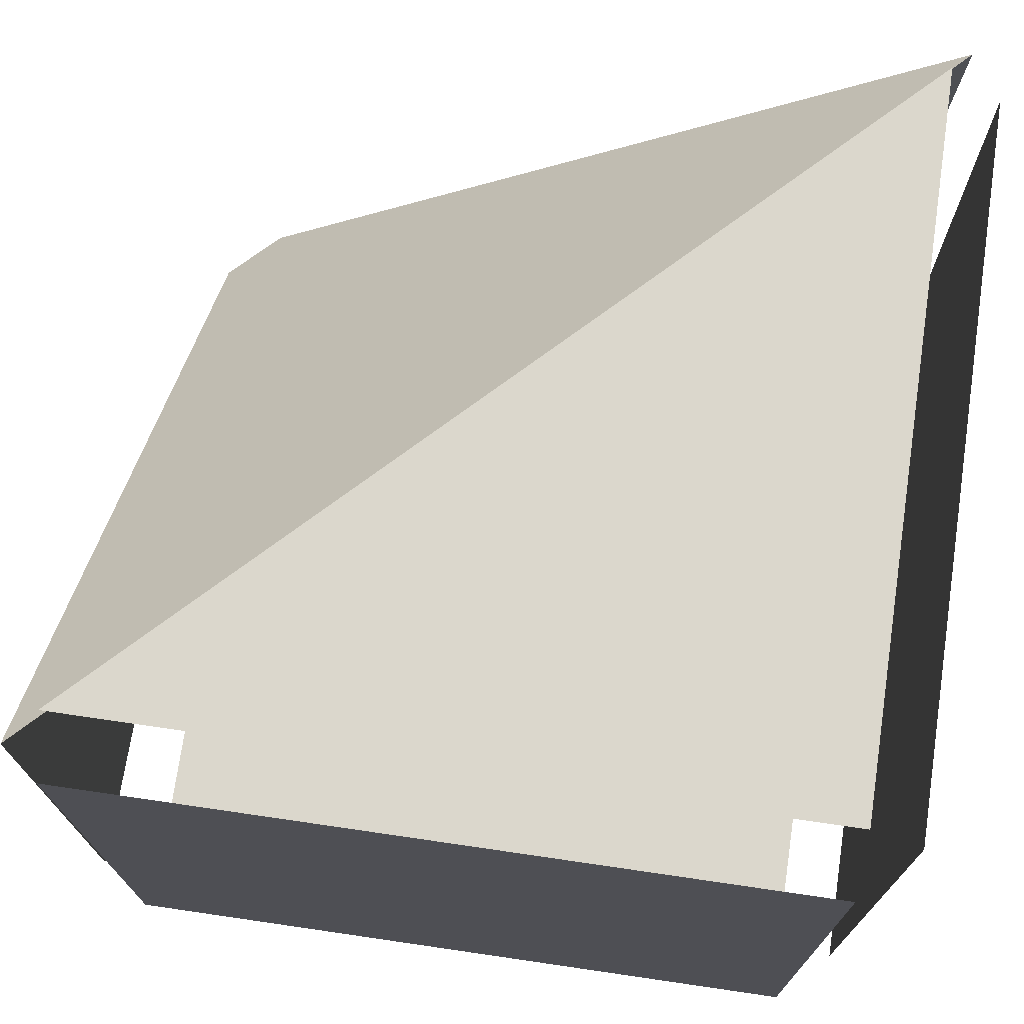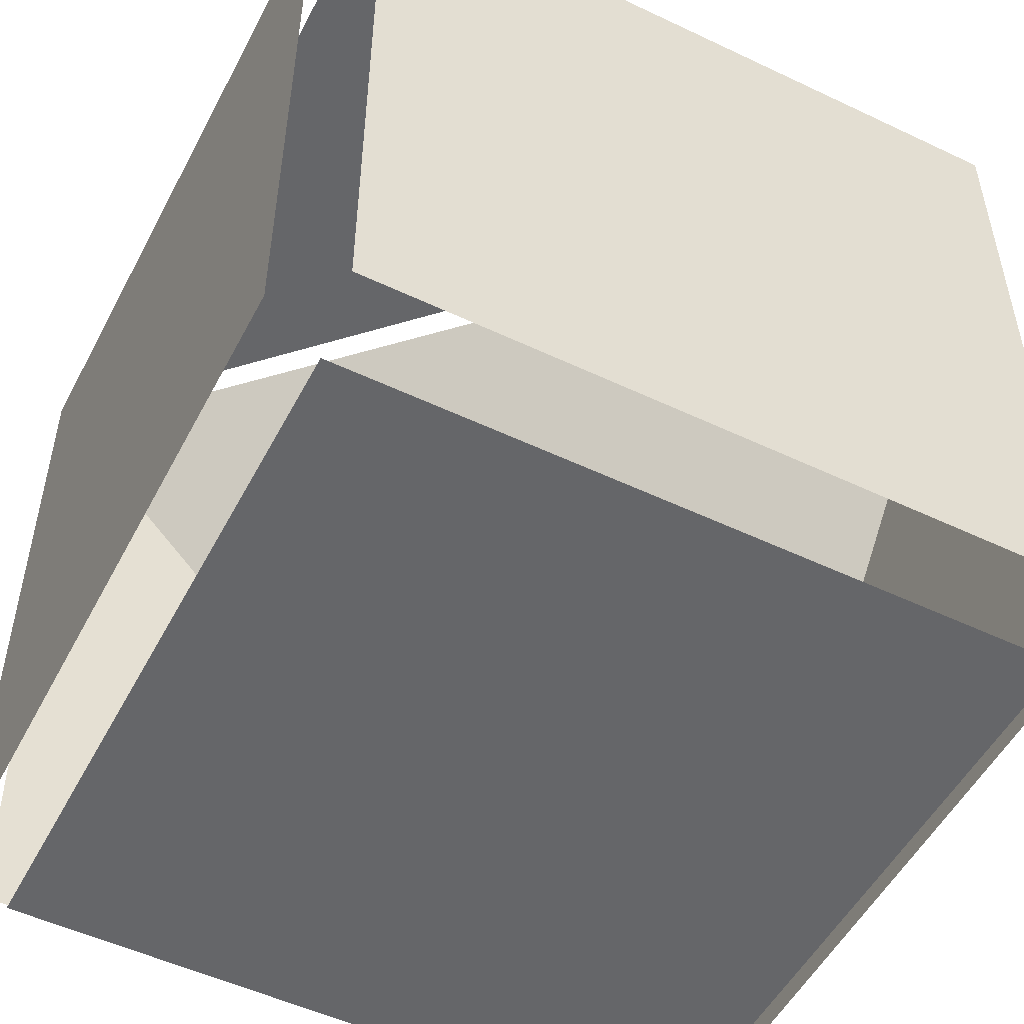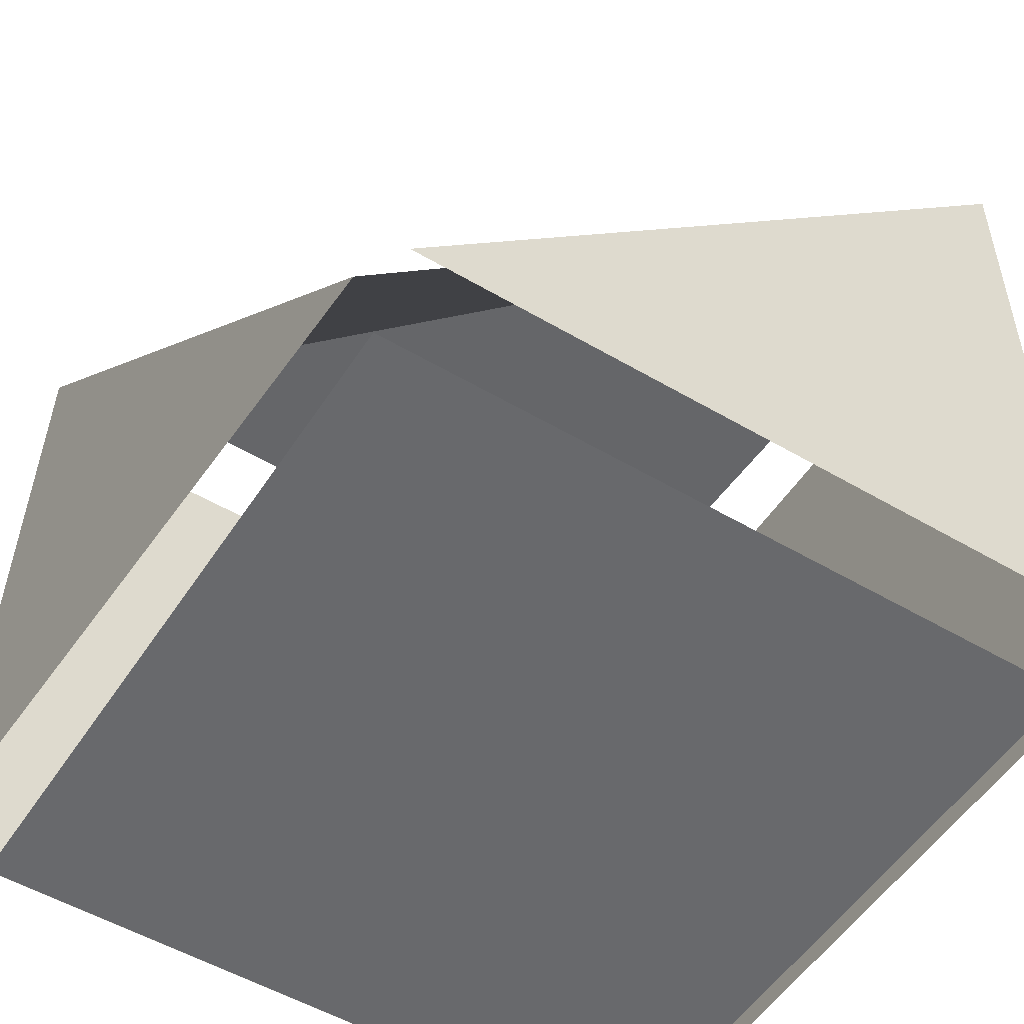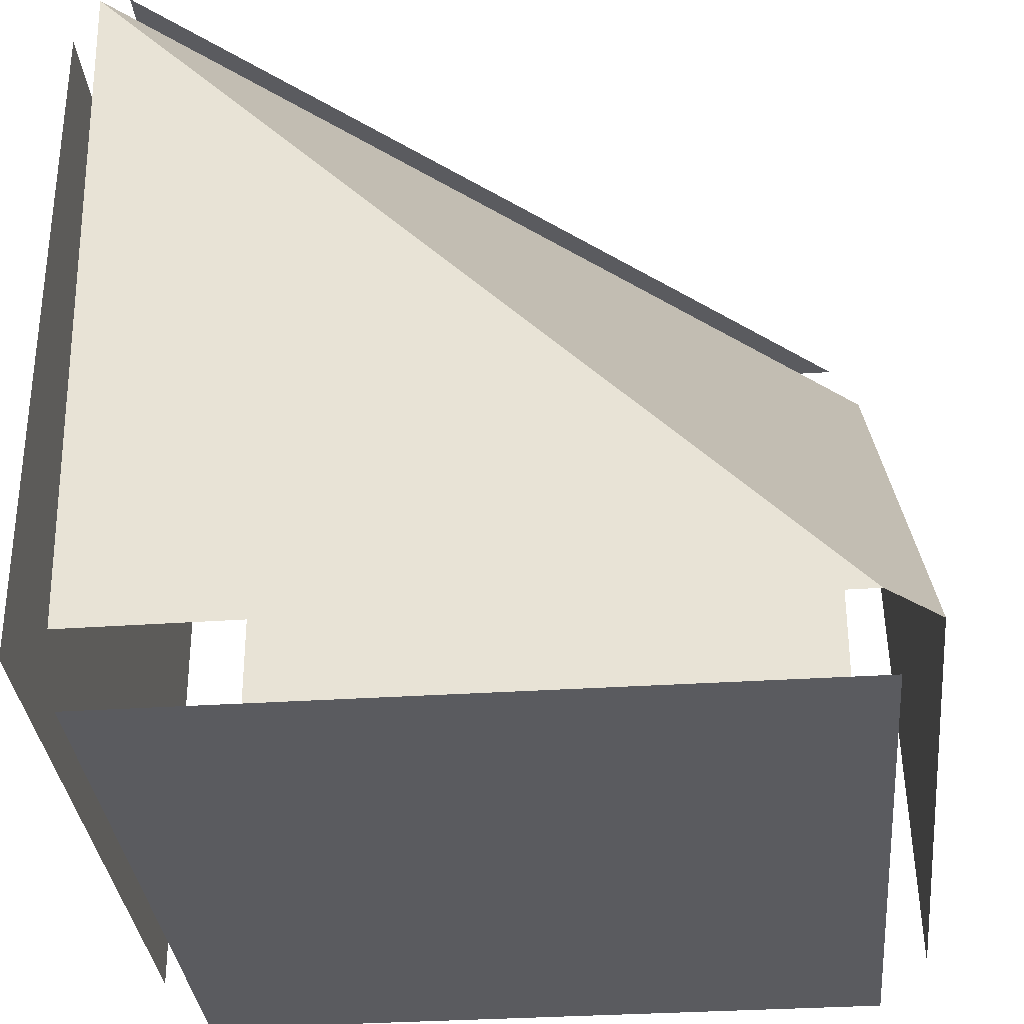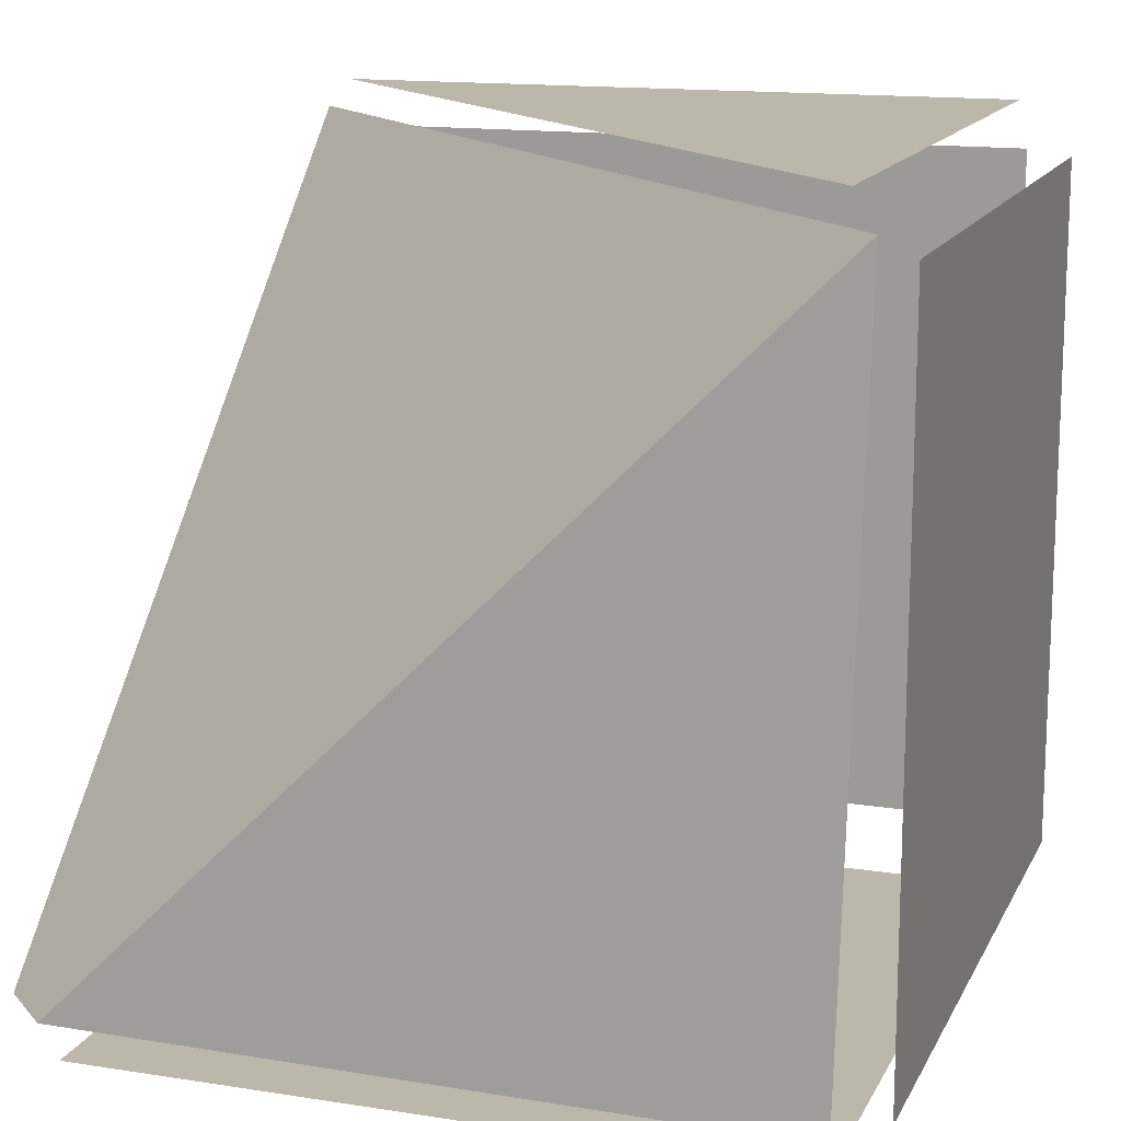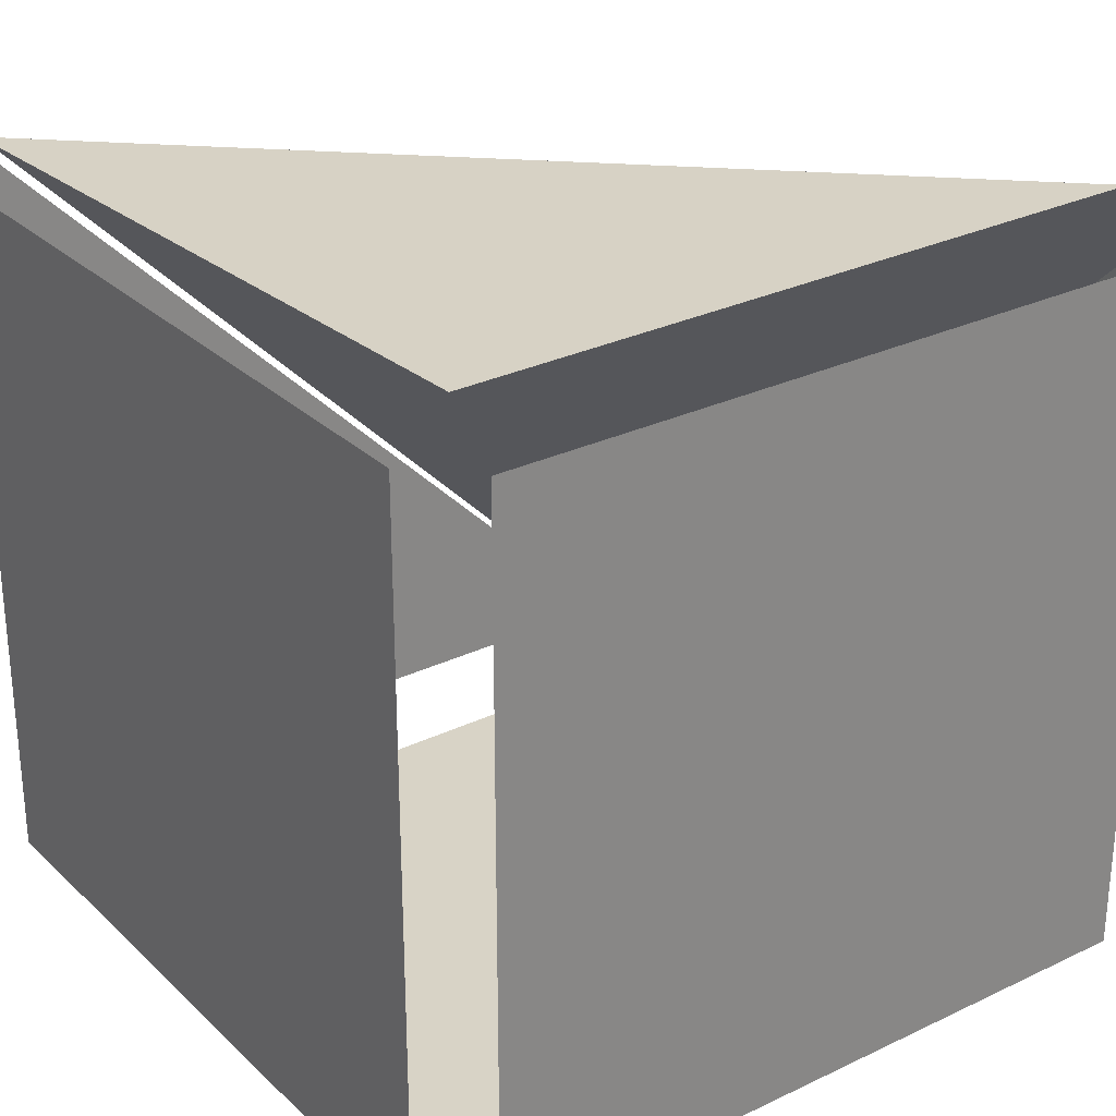
<metadata>
{"format":"obj","ext":"obj","renderer":"f3d","projection":"perspective","resolution":1024,"background":"white","views":[{"elev":73.2,"azim":-171.7,"up":"+Y"},{"elev":-51.8,"azim":-117.2,"up":"+Y"},{"elev":-52.7,"azim":147.7,"up":"+Z"},{"elev":-32.8,"azim":5.2,"up":"+Y"},{"elev":14.5,"azim":108.8,"up":"+Y"},{"elev":28.2,"azim":-35.9,"up":"+Z"}]}
</metadata>
<code>
v 0.4 0.4601 -0.4
v -0.4 0.4601 -0.4
v -0.4 0.4601 0.4
v 0.4601 -0.4 -0.4148
v 0.4369 0.425 -0.4312
v 0.4456 -0.4 0.3973
v -0.4 -0.4 0.4525
v 0.3855 -0.4 0.4574
v -0.4232 0.425 0.4361
v 0.3855 -0.4 0.4574
v 0.4456 -0.4 0.3973
v 0.4369 0.425 -0.4312
v -0.4232 0.425 0.4361
v 0.4 -0.4601 0.4
v -0.4 -0.4601 0.4
v -0.4 -0.4601 -0.4
v 0.4 -0.4601 -0.4
v -0.4601 -0.4 -0.4
v -0.4601 -0.4 0.4
v -0.4601 0.4 0.4
v -0.4601 0.4 -0.4
v 0.4 -0.4 -0.4601
v -0.4 -0.4 -0.4601
v -0.4 0.4 -0.4601
v 0.4 0.4 -0.4601
g glass_inner
f 1 2 3
f 4 5 6
f 7 8 9
f 10 11 12
f 10 12 13
f 14 15 16
f 14 16 17
f 18 19 20
f 18 20 21
f 22 23 24
f 22 24 25

</code>
